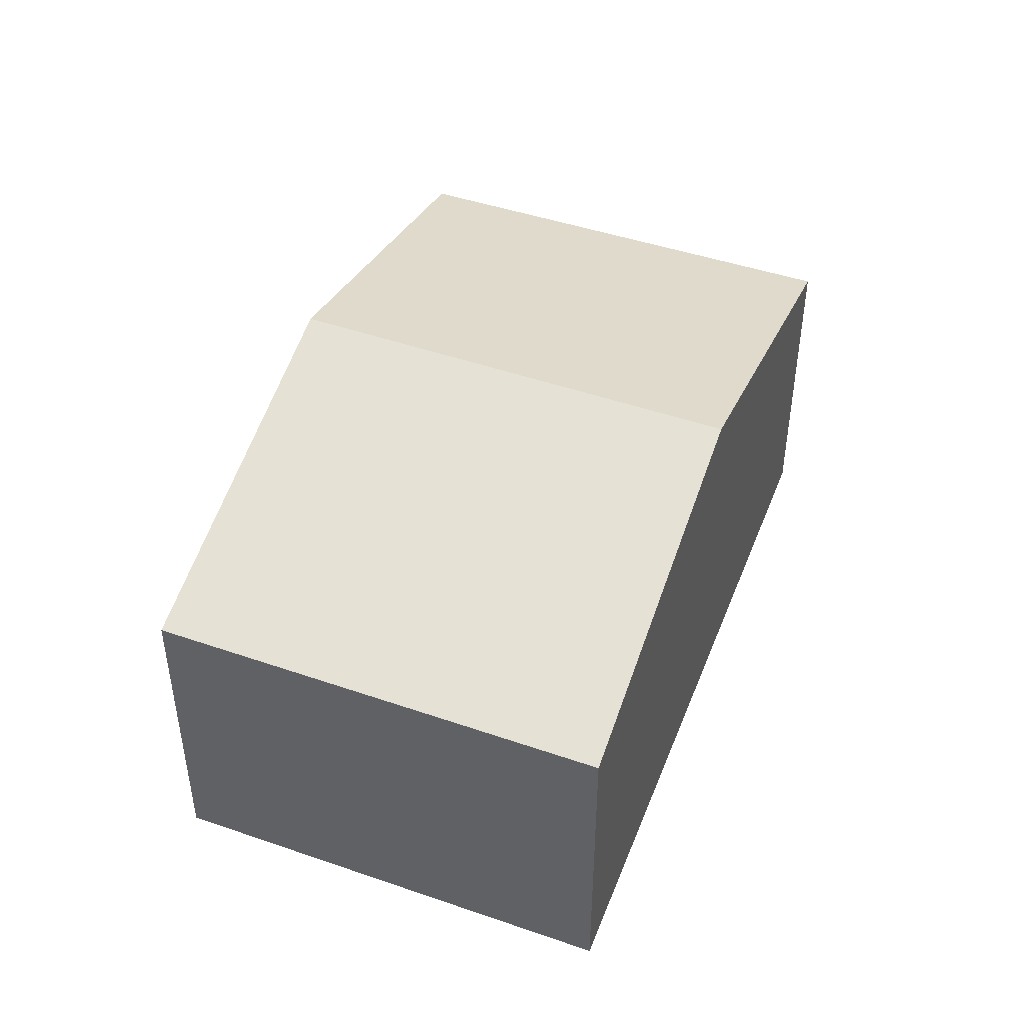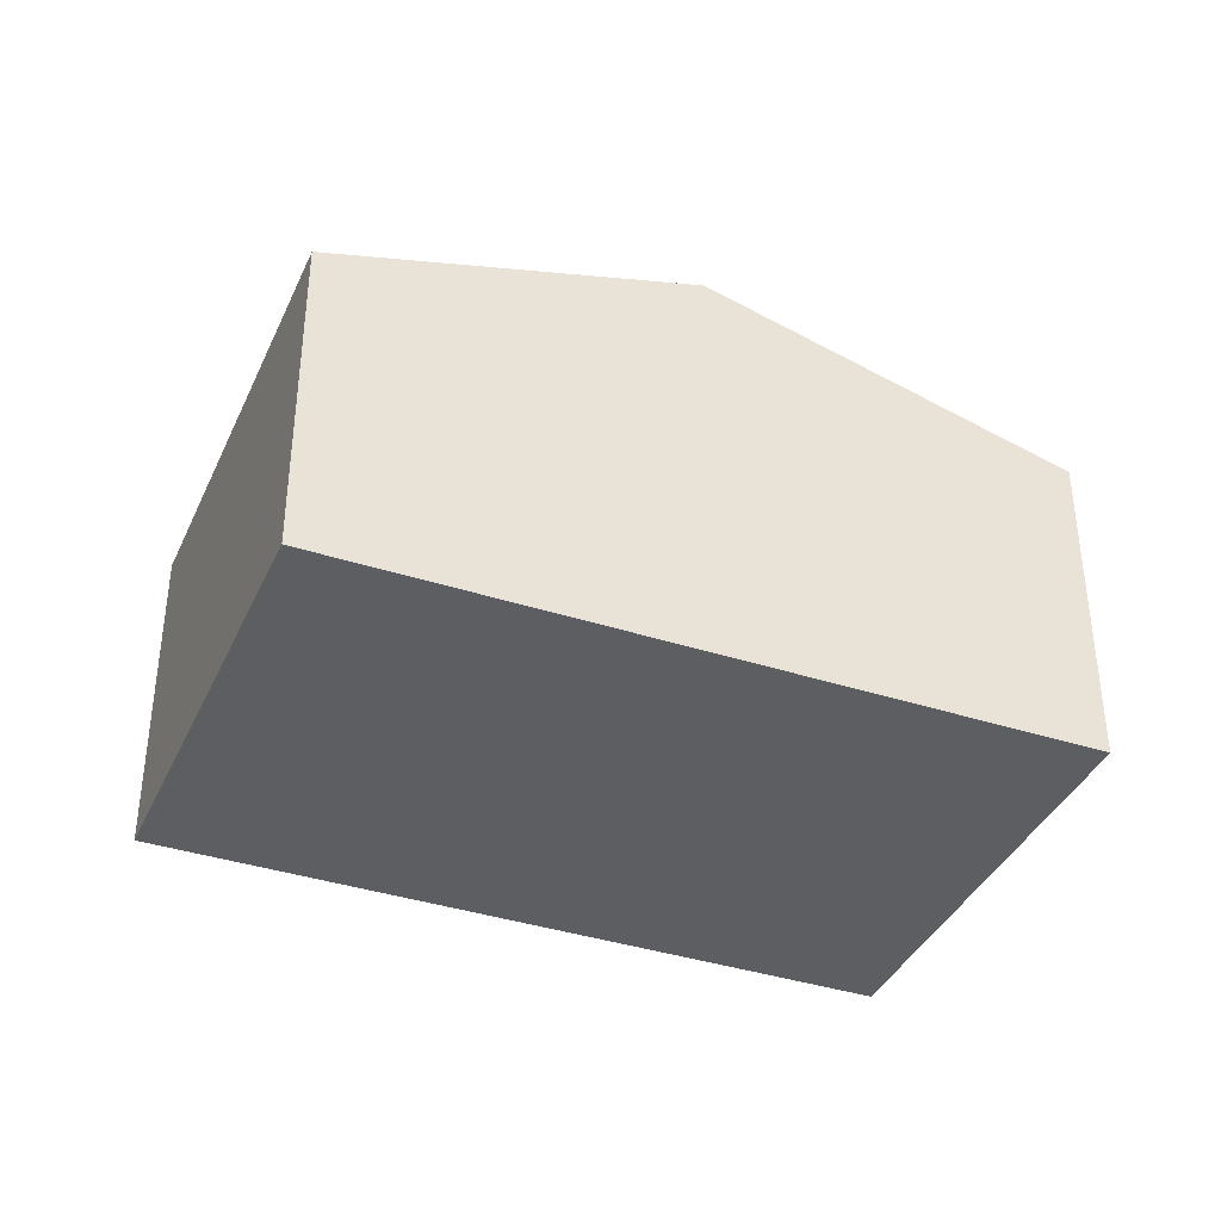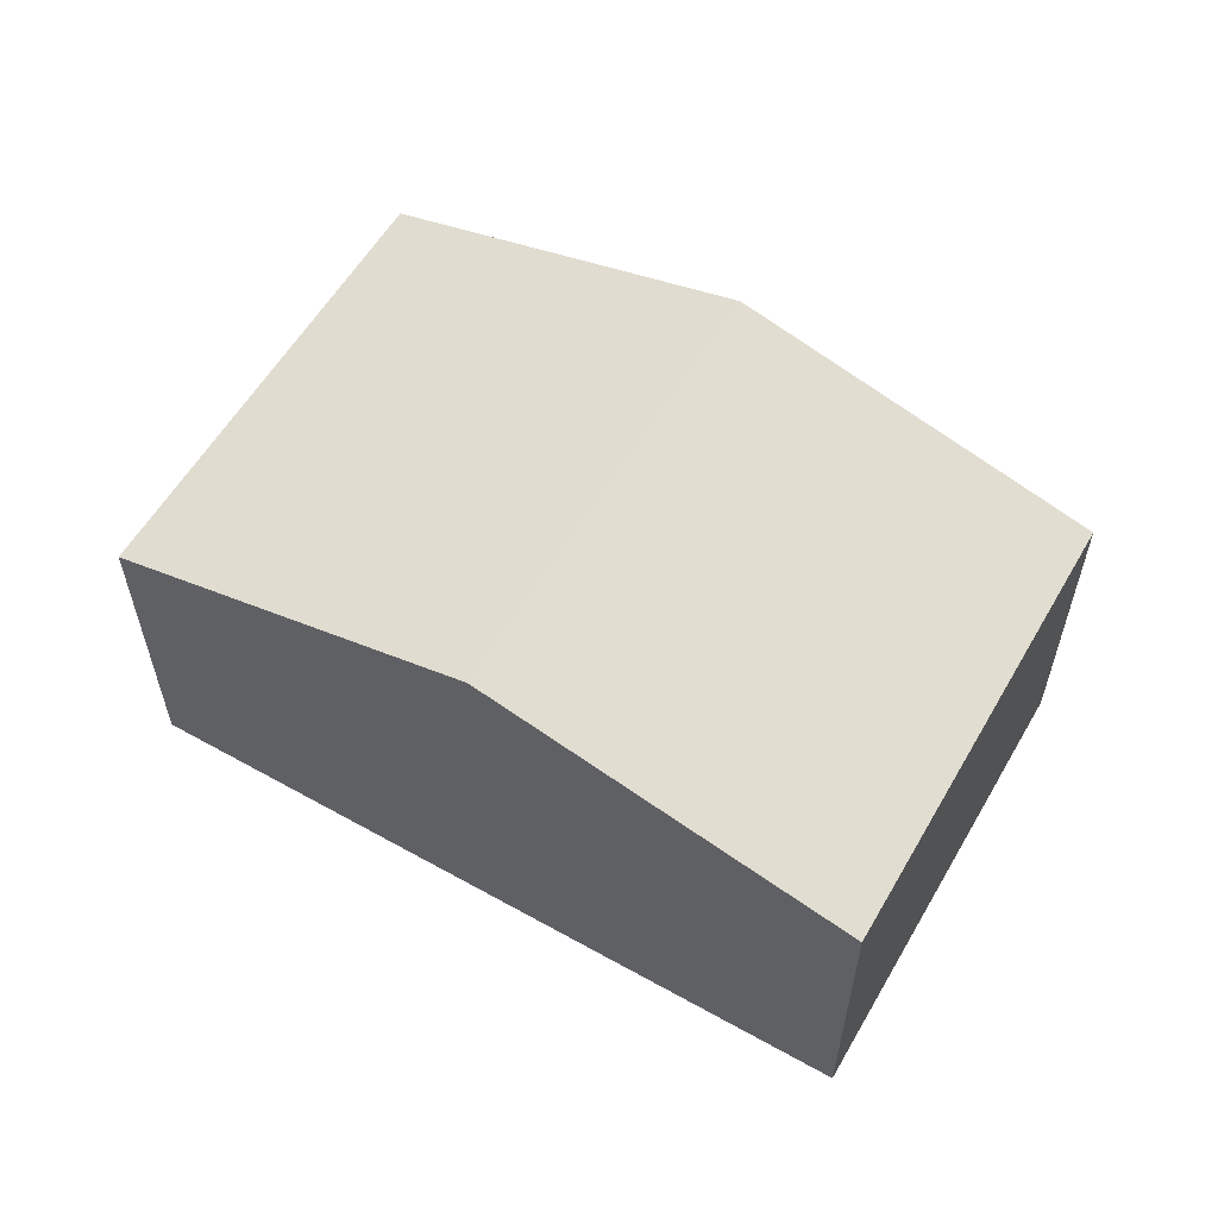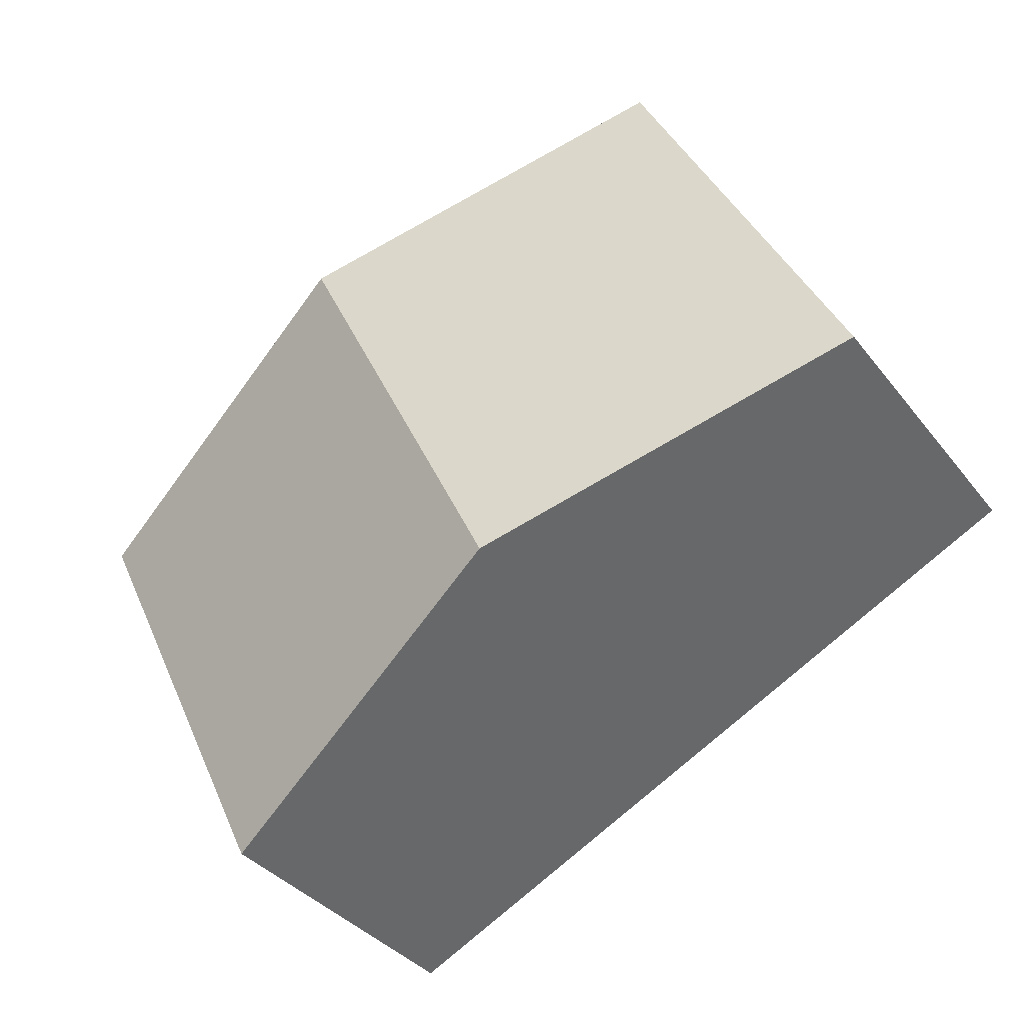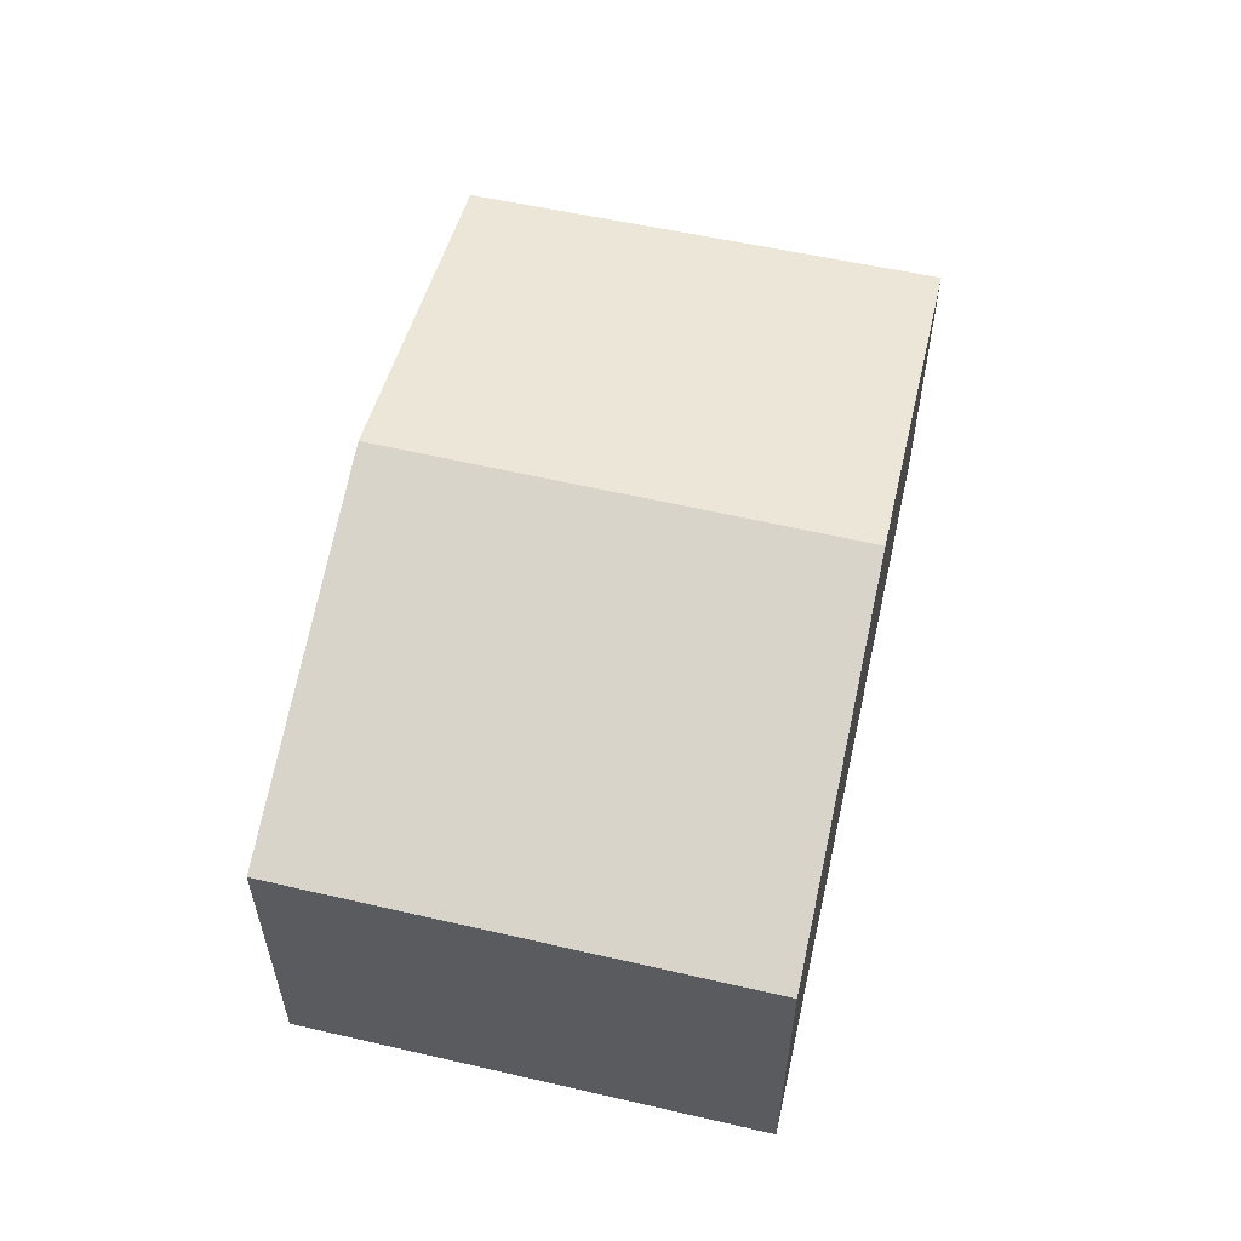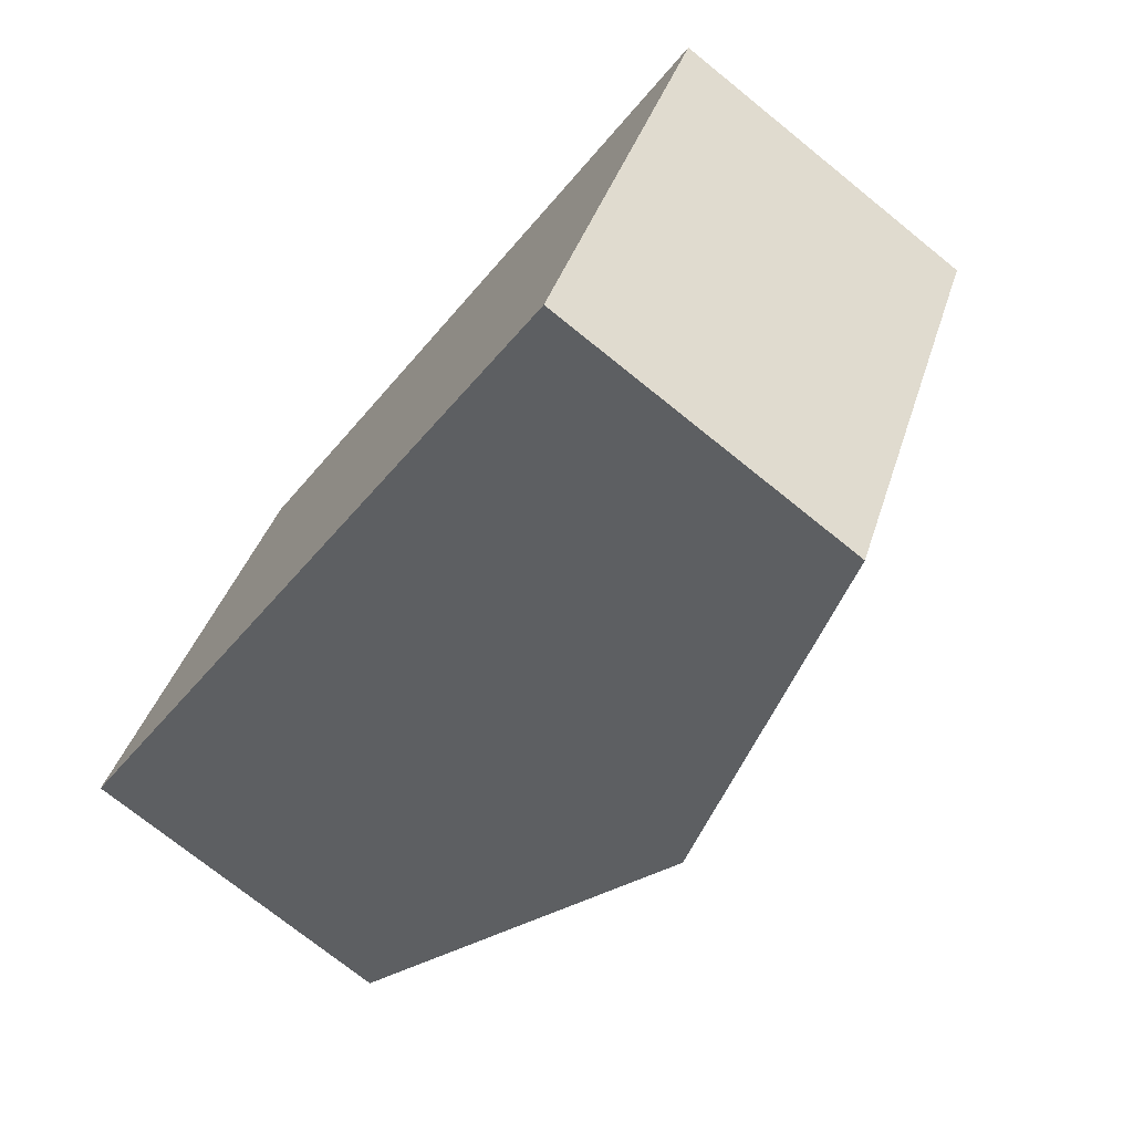
<metadata>
{"format":"obj","ext":"obj","renderer":"f3d","projection":"perspective","resolution":1024,"background":"white","views":[{"elev":46.6,"azim":137.3,"up":"+Y"},{"elev":-37.7,"azim":4.0,"up":"+Y"},{"elev":59.3,"azim":-123.4,"up":"+Y"},{"elev":-35.6,"azim":-147.6,"up":"+Z"},{"elev":59.2,"azim":129.2,"up":"+Y"},{"elev":-73.7,"azim":51.1,"up":"+Z"}]}
</metadata>
<code>
v  19.71 7.24 1.795
v  7.598 9.56 -3.82
v  12.13 9.56 5.579
v  15.16 7.24 -7.621
v  0 7.229 4.426e-16
v  4.677 7.274 9.307
v  15.16 4.667e-16 -7.621
v  7.598 2.339e-16 -3.82
v  0 0 0
v  4.677 -5.699e-16 9.307
v  12.13 -3.416e-16 5.579
v  19.71 -1.099e-16 1.795
g defaultobject
f 1 2 3
f 2 1 4
f 5 3 2
f 3 5 6
f 7 2 4
f 2 7 8
f 2 8 5
f 5 8 9
f 5 10 6
f 10 5 9
f 10 3 6
f 3 10 1
f 1 10 11
f 1 11 12
f 12 4 1
f 4 12 7
f 8 10 9
f 10 8 7
f 10 7 11
f 11 7 12

</code>
